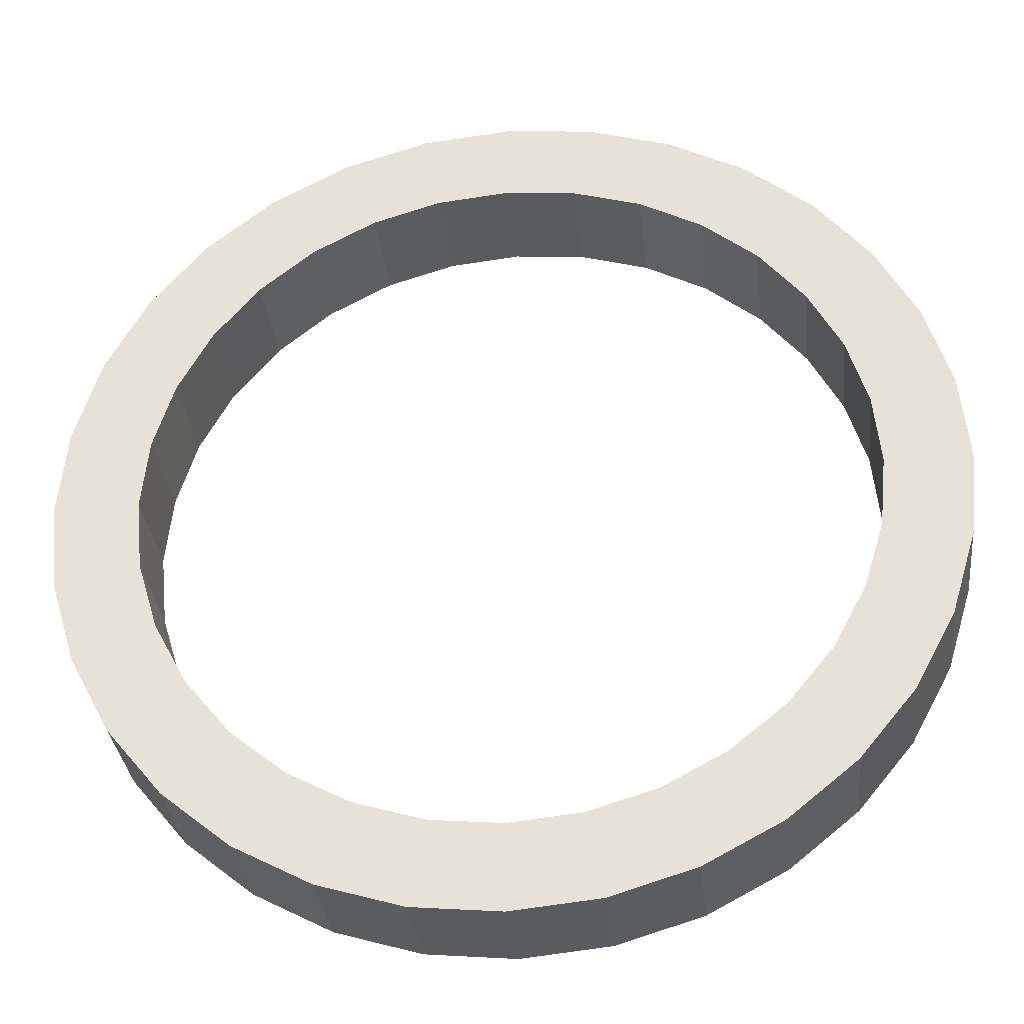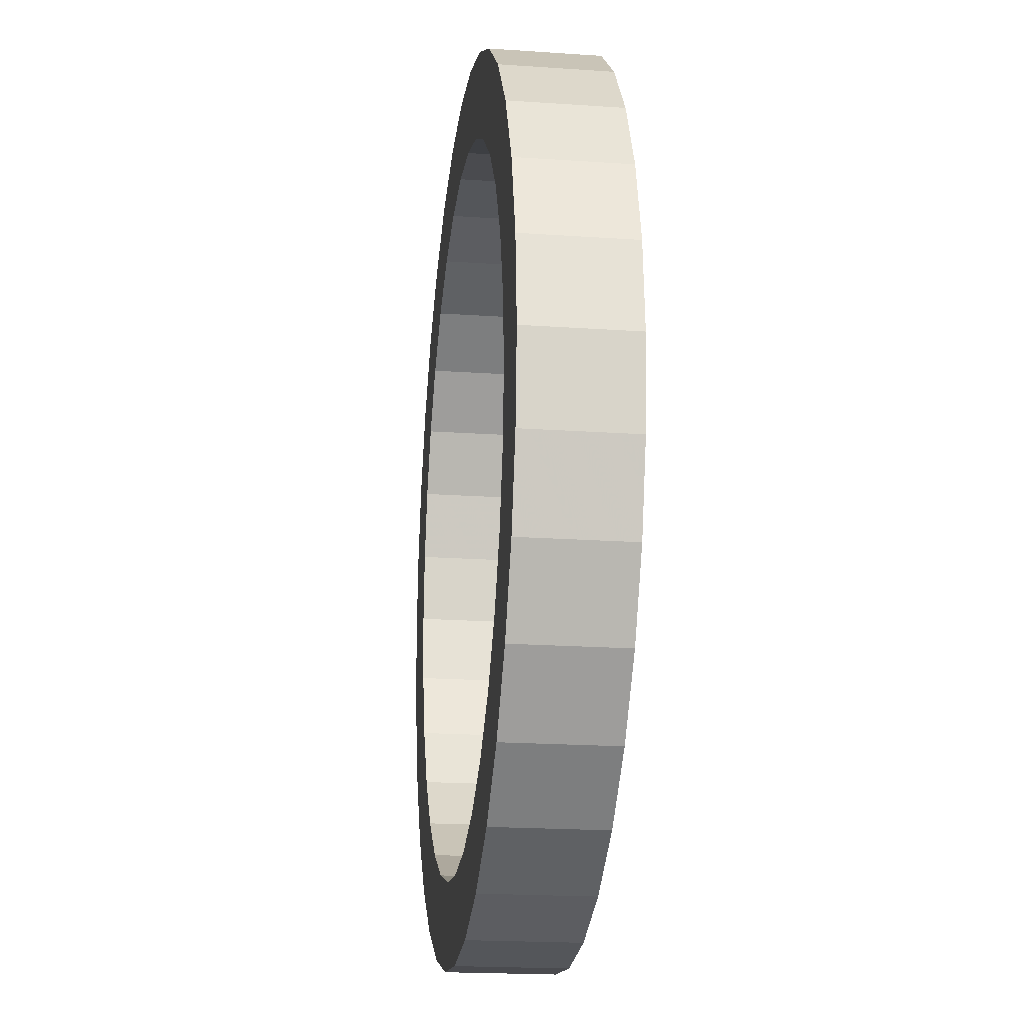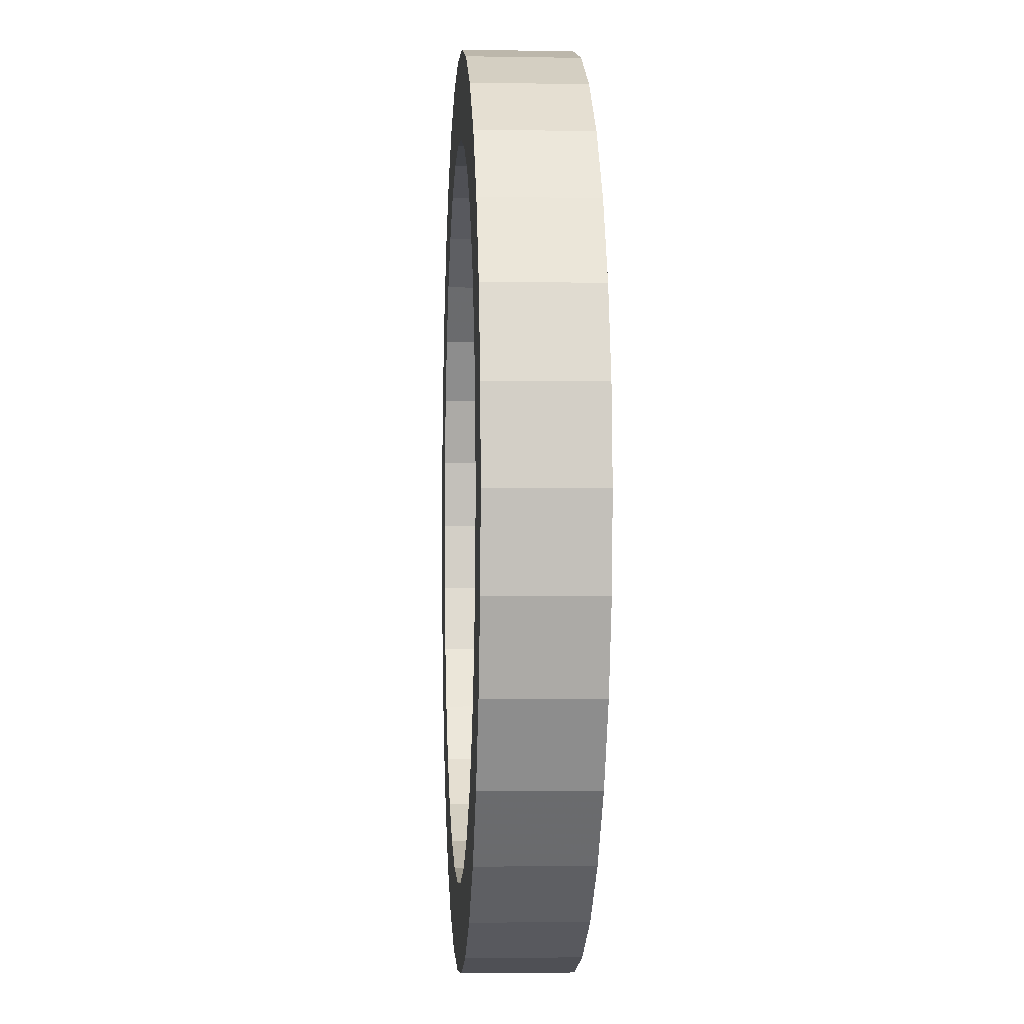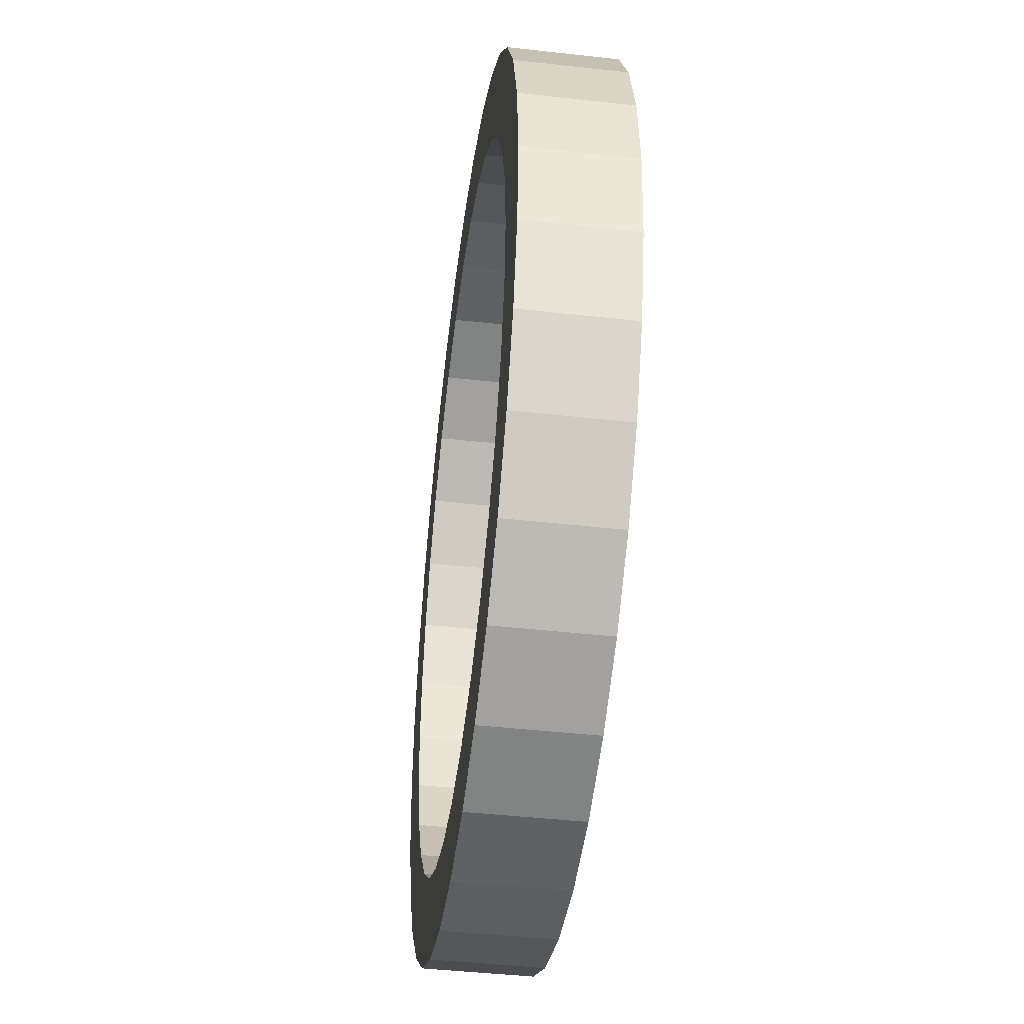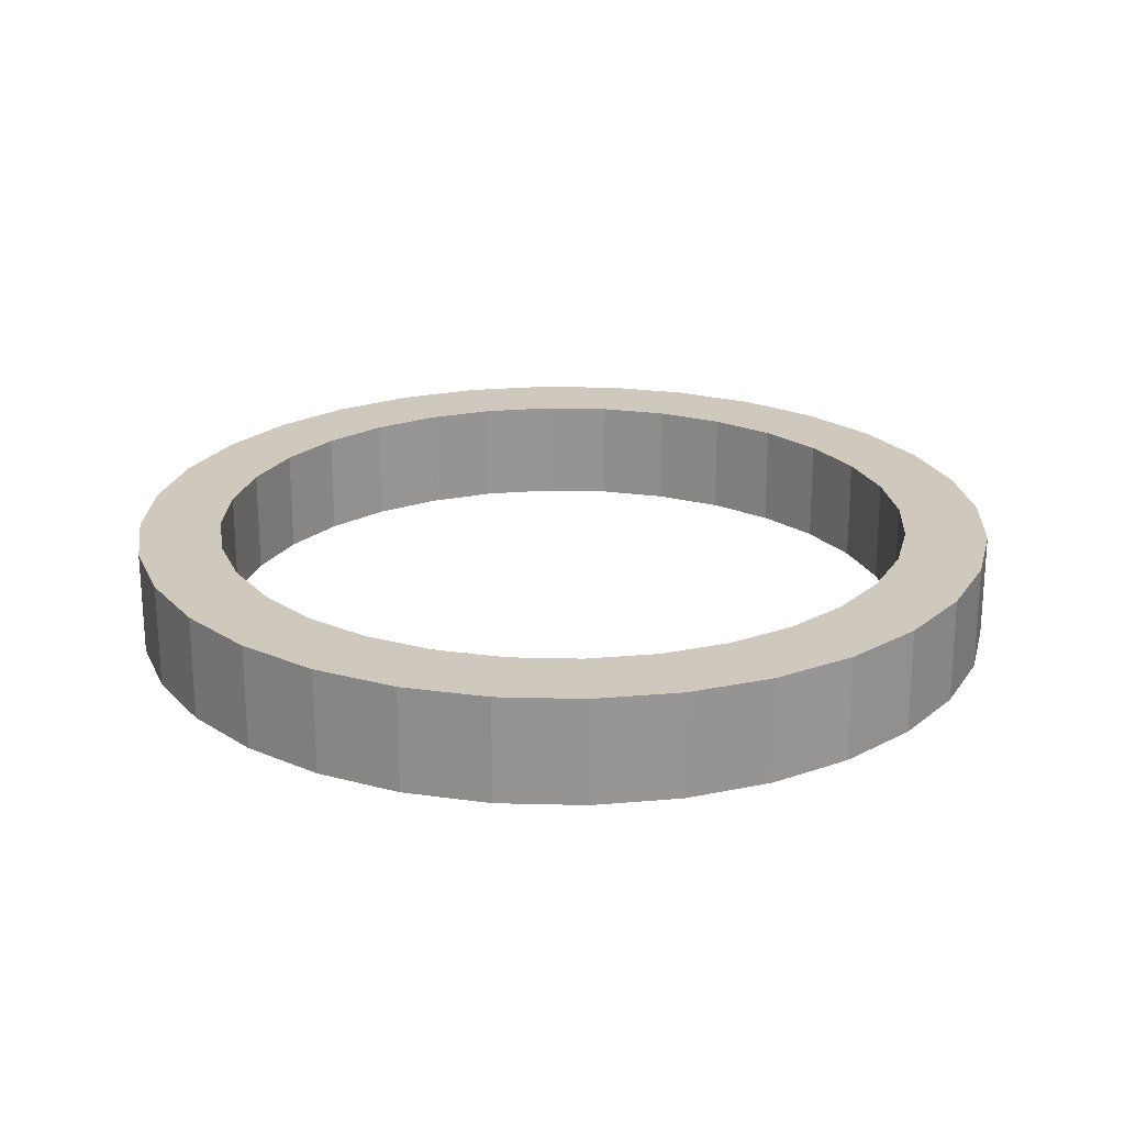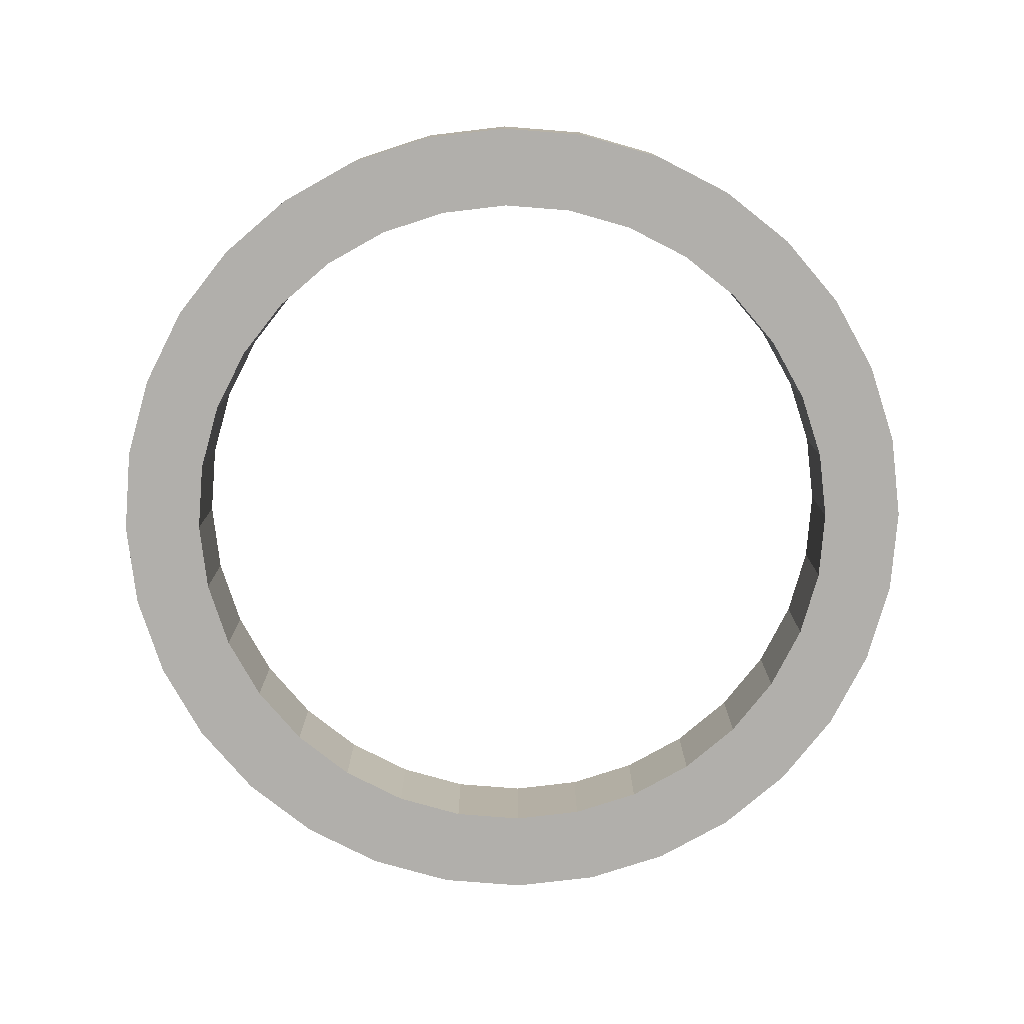
<metadata>
{"format":"obj","ext":"obj","renderer":"f3d","projection":"perspective","resolution":1024,"background":"white","views":[{"elev":-32.7,"azim":6.3,"up":"+Y"},{"elev":-19.8,"azim":-97.3,"up":"+Y"},{"elev":-2.5,"azim":-93.6,"up":"+Y"},{"elev":-44.0,"azim":82.5,"up":"+Y"},{"elev":22.4,"azim":19.4,"up":"+Z"},{"elev":-78.2,"azim":136.1,"up":"+Z"}]}
</metadata>
<code>
o Mesh_Mesh_Circle
v -0.4538 0.4753 -0.00845
v -0.3603 0.552 -0.00845
v -0.2953 0.4548 -0.00845
v -0.3711 0.3926 -0.008451
v 0.2186 0.609 -0.00845
v 0.3252 0.552 -0.00845
v 0.2603 0.4548 -0.00845
v 0.1738 0.501 -0.00845
v 0.5875 0.1594 -0.008451
v 0.5994 0.03906 -0.008451
v 0.4825 0.03906 -0.008451
v 0.4729 0.1366 -0.008451
v 0.4187 -0.3972 -0.008452
v 0.3252 -0.4739 -0.008452
v 0.2603 -0.3767 -0.008452
v 0.336 -0.3145 -0.008451
v -0.1379 -0.566 -0.008452
v -0.2536 -0.5309 -0.008452
v -0.2089 -0.4229 -0.008452
v -0.1151 -0.4513 -0.008452
v -0.5875 -0.197 -0.008451
v -0.6226 -0.08129 -0.008451
v -0.5079 -0.05848 -0.008451
v -0.4795 -0.1523 -0.008451
v -0.5305 0.3818 -0.008451
v -0.4333 0.3168 -0.008451
v 0.1028 0.6441 -0.00845
v 0.08001 0.5295 -0.00845
v 0.5524 0.2752 -0.008451
v 0.4444 0.2304 -0.008451
v 0.4954 -0.3037 -0.008451
v 0.3982 -0.2387 -0.008451
v -0.01753 -0.5779 -0.008452
v -0.01753 -0.4609 -0.008452
v -0.5305 -0.3037 -0.008451
v -0.4333 -0.2387 -0.008451
v -0.5875 0.2752 -0.008451
v -0.4795 0.2304 -0.008451
v -0.01753 0.5391 -0.00845
v -0.1151 0.5295 -0.00845
v -0.1379 0.6441 -0.00845
v -0.01753 0.656 -0.00845
v 0.4954 0.3818 -0.008451
v 0.3982 0.3168 -0.008451
v 0.5524 -0.197 -0.008451
v 0.4444 -0.1523 -0.008451
v 0.1028 -0.566 -0.008452
v 0.08001 -0.4513 -0.008452
v -0.4538 -0.3972 -0.008452
v -0.3711 -0.3145 -0.008451
v -0.6226 0.1594 -0.008451
v -0.5079 0.1366 -0.008451
v -0.2536 0.609 -0.00845
v -0.2089 0.501 -0.00845
v 0.4187 0.4753 -0.00845
v 0.336 0.3926 -0.008451
v 0.5875 -0.08129 -0.008451
v 0.4729 -0.05848 -0.008451
v 0.2186 -0.5309 -0.008452
v 0.1738 -0.4229 -0.008452
v -0.3603 -0.4739 -0.008452
v -0.2953 -0.3767 -0.008452
v -0.6345 0.03906 -0.008451
v -0.5175 0.03906 -0.008451
v -0.4538 0.4753 -0.1557
v -0.3603 0.552 -0.1557
v -0.2953 0.4548 -0.1557
v -0.3711 0.3926 -0.1557
v 0.2186 0.609 -0.1557
v 0.3252 0.552 -0.1557
v 0.2603 0.4548 -0.1557
v 0.1738 0.501 -0.1557
v 0.5875 0.1594 -0.1557
v 0.5994 0.03906 -0.1557
v 0.4825 0.03906 -0.1557
v 0.4729 0.1366 -0.1557
v 0.4187 -0.3972 -0.1557
v 0.3252 -0.4739 -0.1557
v 0.2603 -0.3767 -0.1557
v 0.336 -0.3145 -0.1557
v -0.1379 -0.566 -0.1557
v -0.2536 -0.5309 -0.1557
v -0.2089 -0.4229 -0.1557
v -0.1151 -0.4513 -0.1557
v -0.5875 -0.197 -0.1557
v -0.6226 -0.08129 -0.1557
v -0.5079 -0.05848 -0.1557
v -0.4795 -0.1523 -0.1557
v -0.5305 0.3818 -0.1557
v -0.4333 0.3168 -0.1557
v 0.1028 0.6441 -0.1557
v 0.08001 0.5295 -0.1557
v 0.5524 0.2752 -0.1557
v 0.4444 0.2304 -0.1557
v 0.4954 -0.3037 -0.1557
v 0.3982 -0.2387 -0.1557
v -0.01753 -0.5779 -0.1557
v -0.01753 -0.4609 -0.1557
v -0.5305 -0.3037 -0.1557
v -0.4333 -0.2387 -0.1557
v -0.5875 0.2752 -0.1557
v -0.4795 0.2304 -0.1557
v -0.01753 0.5391 -0.1557
v -0.1151 0.5295 -0.1557
v -0.1379 0.6441 -0.1557
v -0.01753 0.656 -0.1557
v 0.4954 0.3818 -0.1557
v 0.3982 0.3168 -0.1557
v 0.5524 -0.197 -0.1557
v 0.4444 -0.1523 -0.1557
v 0.1028 -0.566 -0.1557
v 0.08001 -0.4513 -0.1557
v -0.4538 -0.3972 -0.1557
v -0.3711 -0.3145 -0.1557
v -0.6226 0.1594 -0.1557
v -0.5079 0.1366 -0.1557
v -0.2536 0.609 -0.1557
v -0.2089 0.501 -0.1557
v 0.4187 0.4753 -0.1557
v 0.336 0.3926 -0.1557
v 0.5875 -0.08129 -0.1557
v 0.4729 -0.05848 -0.1557
v 0.2186 -0.5309 -0.1557
v 0.1738 -0.4229 -0.1557
v -0.3603 -0.4739 -0.1557
v -0.2953 -0.3767 -0.1557
v -0.6345 0.03906 -0.1557
v -0.5175 0.03906 -0.1557
f 1 4 3 2
f 5 8 7 6
f 9 12 11 10
f 13 16 15 14
f 17 20 19 18
f 21 24 23 22
f 4 1 25 26
f 27 28 8 5
f 29 30 12 9
f 31 32 16 13
f 33 34 20 17
f 35 36 24 21
f 37 38 26 25
f 39 42 41 40
f 39 42 27 28
f 43 44 30 29
f 45 46 32 31
f 47 48 34 33
f 49 50 36 35
f 51 52 38 37
f 53 54 40 41
f 55 56 44 43
f 57 58 46 45
f 59 60 48 47
f 61 62 50 49
f 63 64 52 51
f 2 3 54 53
f 6 7 56 55
f 10 11 58 57
f 14 15 60 59
f 18 19 62 61
f 22 23 64 63
f 65 66 67 68
f 69 70 71 72
f 73 74 75 76
f 77 78 79 80
f 81 82 83 84
f 85 86 87 88
f 89 65 68 90
f 91 69 72 92
f 93 73 76 94
f 95 77 80 96
f 97 81 84 98
f 99 85 88 100
f 101 89 90 102
f 103 104 105 106
f 103 92 91 106
f 107 93 94 108
f 109 95 96 110
f 111 97 98 112
f 113 99 100 114
f 115 101 102 116
f 117 105 104 118
f 119 107 108 120
f 121 109 110 122
f 123 111 112 124
f 125 113 114 126
f 127 115 116 128
f 66 117 118 67
f 70 119 120 71
f 74 121 122 75
f 78 123 124 79
f 82 125 126 83
f 86 127 128 87
f 73 93 29 9
f 25 1 65 89
f 34 48 112 98
f 115 127 63 51
f 83 126 62 19
f 107 119 55 43
f 81 97 33 17
f 21 22 86 85
f 9 10 74 73
f 39 40 104 103
f 1 2 66 65
f 92 103 39 28
f 6 55 119 70
f 26 38 102 90
f 52 64 128 116
f 3 4 68 67
f 14 59 123 78
f 8 28 92 72
f 13 14 78 77
f 79 124 60 15
f 7 8 72 71
f 16 32 96 80
f 22 63 127 86
f 67 118 54 3
f 48 60 124 112
f 111 123 59 47
f 40 54 118 104
f 113 125 61 49
f 109 121 57 45
f 93 107 43 29
f 44 56 120 108
f 69 91 27 5
f 19 20 84 83
f 17 18 82 81
f 95 109 45 31
f 36 50 114 100
f 4 26 90 68
f 20 34 98 84
f 27 42 106 91
f 41 42 106 105
f 75 122 58 11
f 99 113 49 35
f 24 36 100 88
f 15 16 80 79
f 85 99 35 21
f 32 46 110 96
f 5 6 70 69
f 97 111 47 33
f 38 52 116 102
f 87 128 64 23
f 89 101 37 25
f 10 57 121 74
f 71 120 56 7
f 12 30 94 76
f 23 24 88 87
f 11 12 76 75
f 50 62 126 114
f 2 53 117 66
f 105 117 53 41
f 101 115 51 37
f 46 58 122 110
f 30 44 108 94
f 18 61 125 82
f 77 95 31 13

</code>
